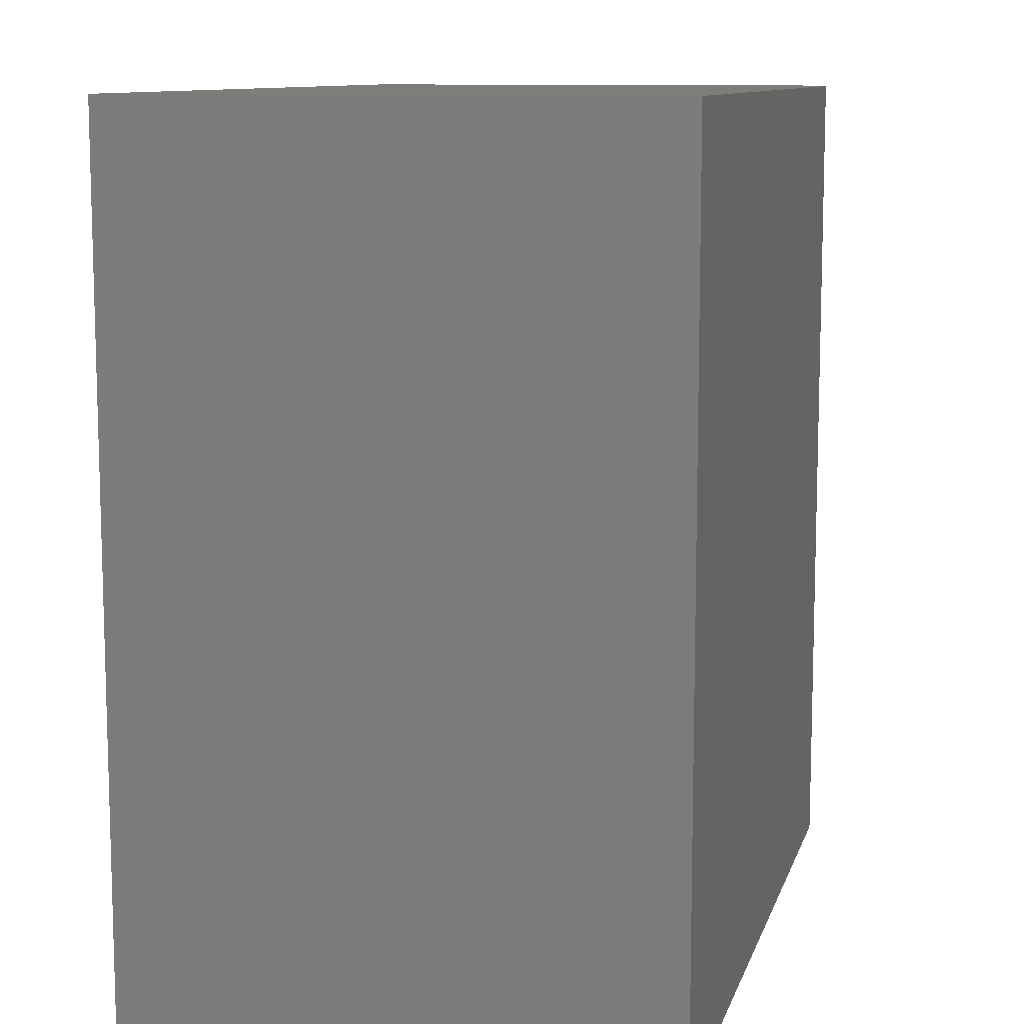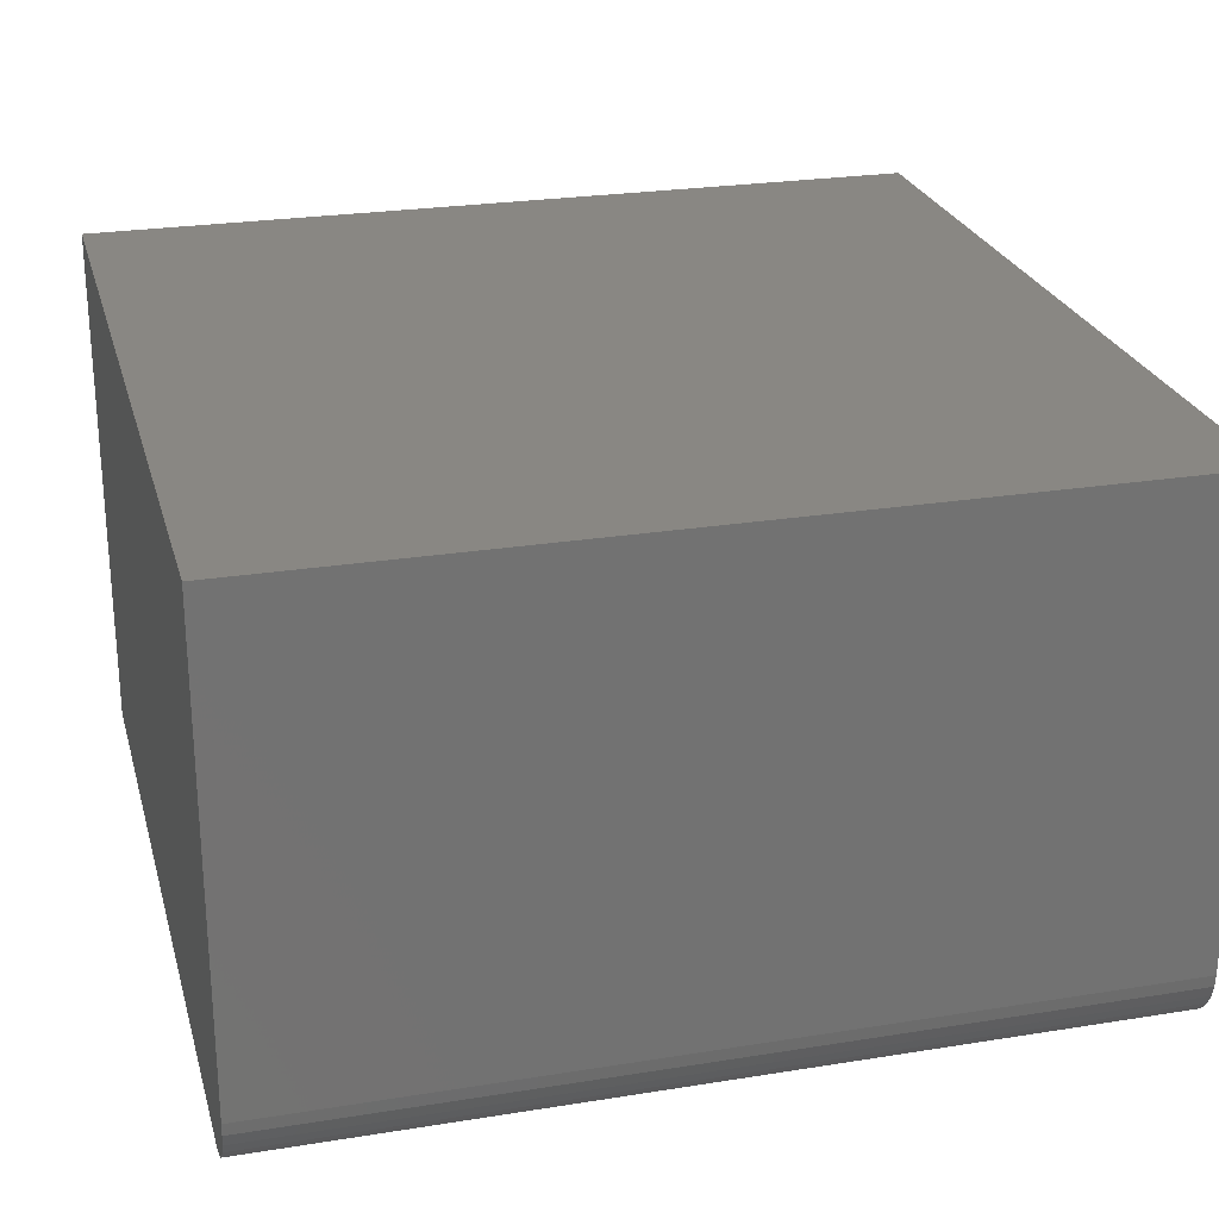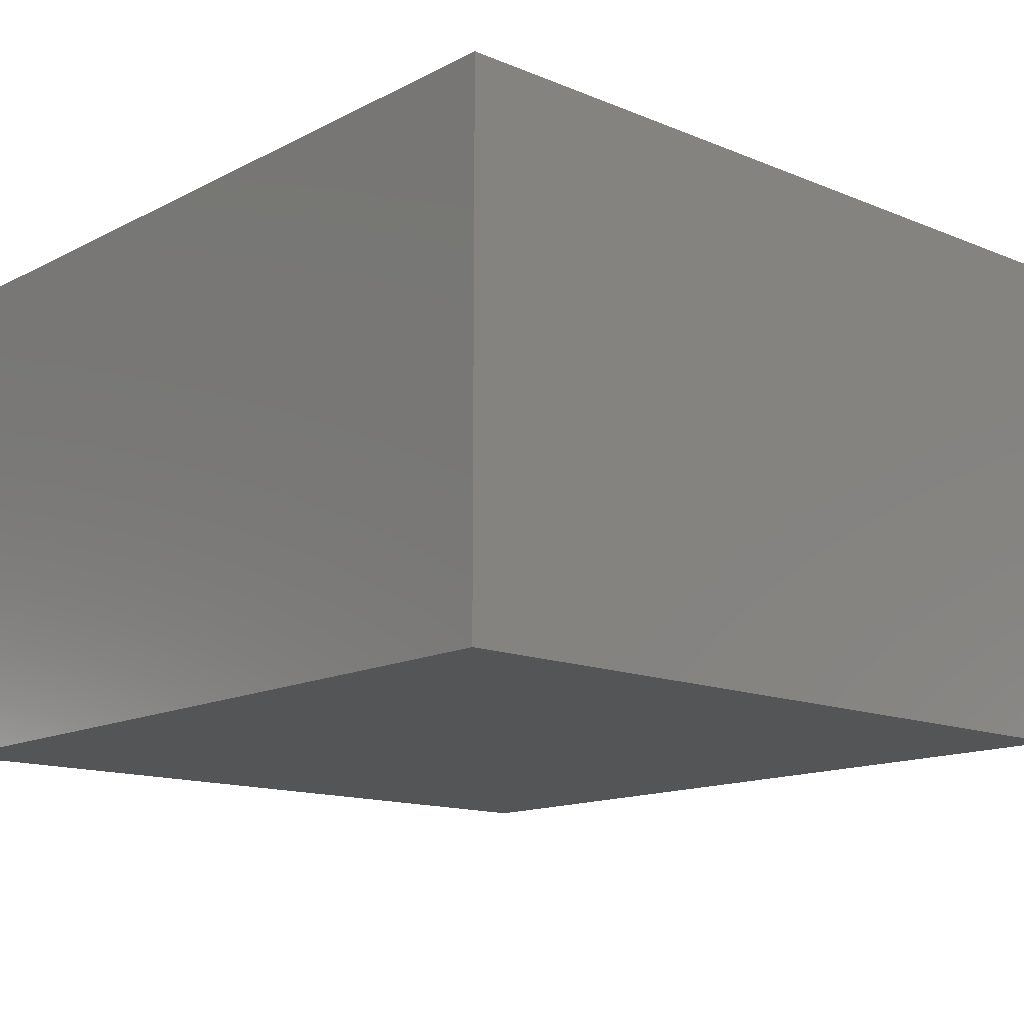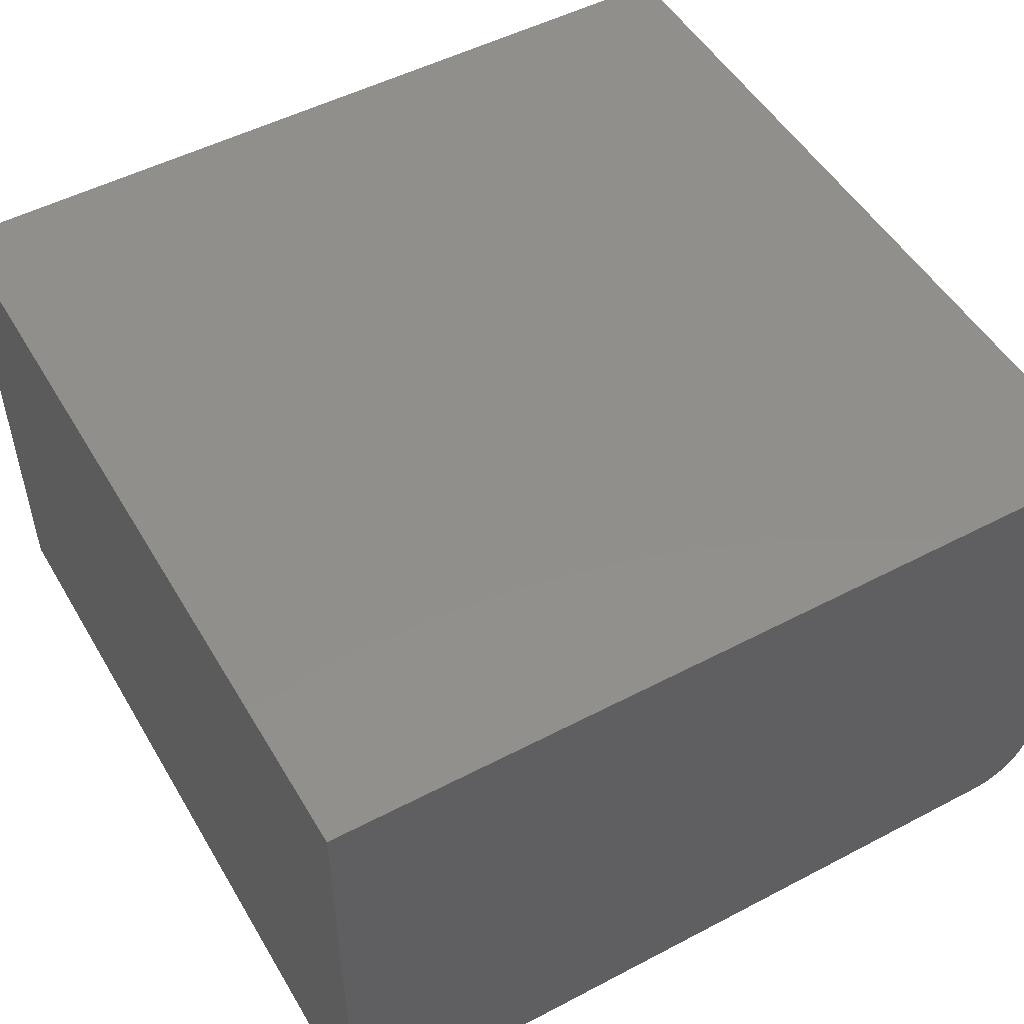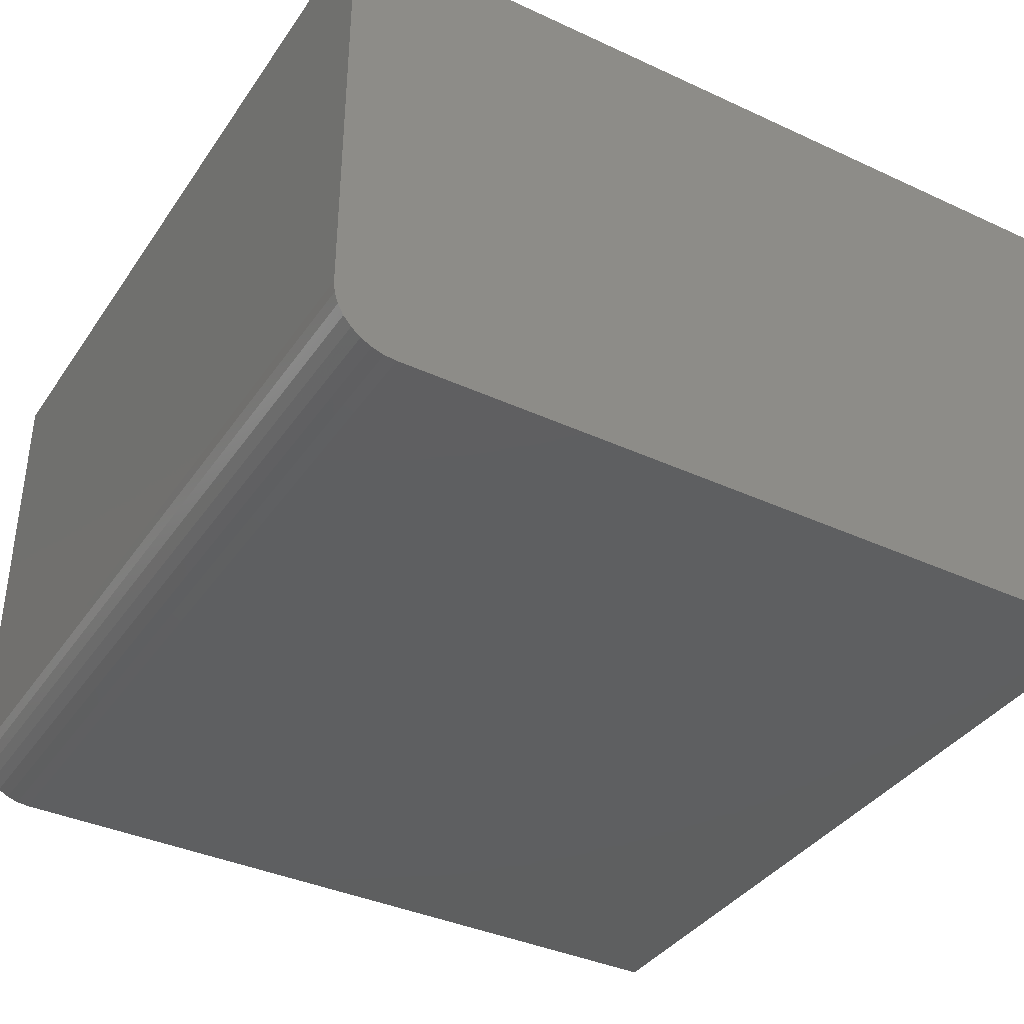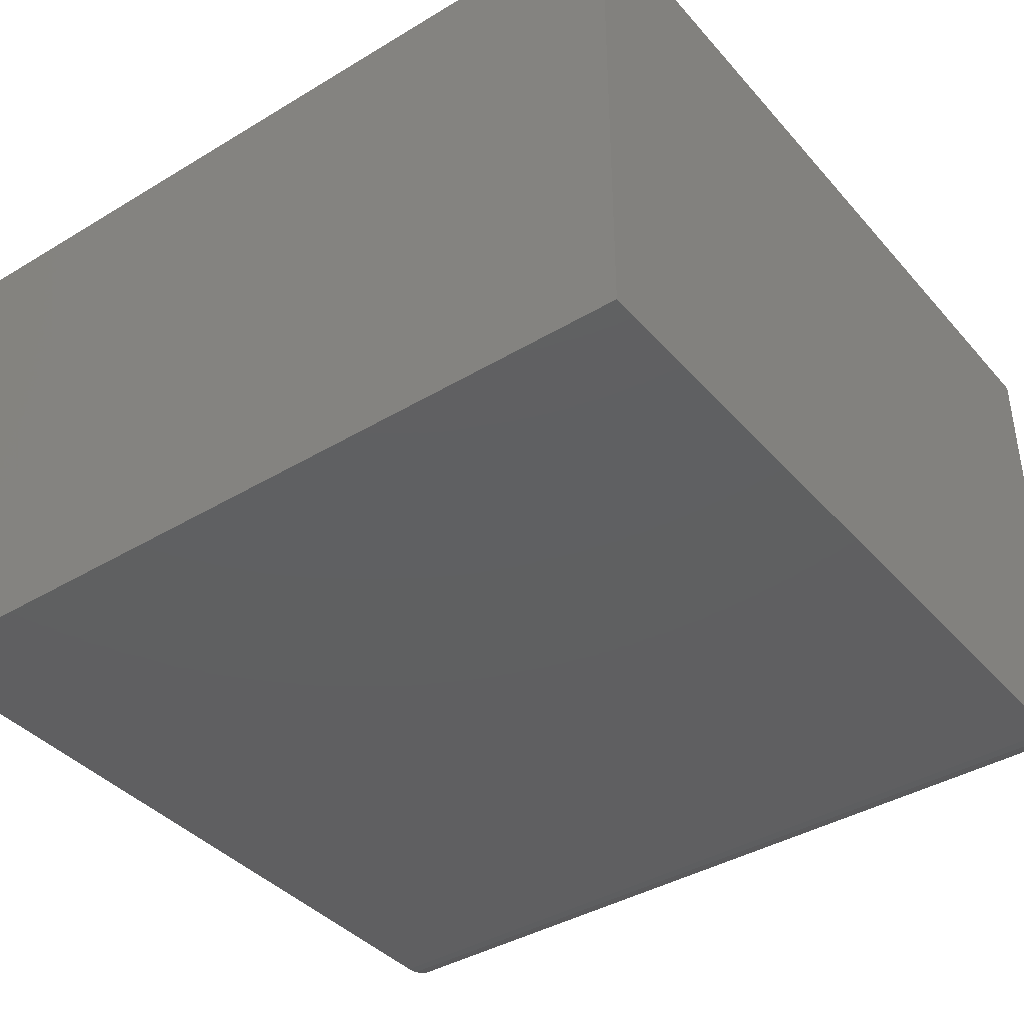
<metadata>
{"format":"stl","ext":"stl","renderer":"f3d","projection":"perspective","resolution":1024,"background":"white","views":[{"elev":10.3,"azim":-75.8,"up":"+Z"},{"elev":25.1,"azim":75.4,"up":"+Y"},{"elev":-14.1,"azim":-41.9,"up":"+Y"},{"elev":50.7,"azim":-29.8,"up":"+Y"},{"elev":-37.7,"azim":149.5,"up":"+Y"},{"elev":-39.7,"azim":-53.3,"up":"+Y"}]}
</metadata>
<code>
# stl→obj: 24 verts, 44 faces
v 0.2684 -0.1328 0.2684
v 0.466 -0.1328 0.2684
v 0.2684 -0.1328 0.4816
v 0.466 -0.1328 0.4816
v 0.4816 -0.1172 0.4816
v 0.4816 0 0.4816
v 0.4719 -0.1316 0.4816
v 0.2684 0 0.4816
v 0.469 -0.1325 0.4816
v 0.4813 -0.1202 0.4816
v 0.4746 -0.1302 0.4816
v 0.477 -0.1282 0.4816
v 0.4789 -0.1259 0.4816
v 0.4804 -0.1232 0.4816
v 0.4816 -0.1172 0.2684
v 0.4816 0 0.2684
v 0.4813 -0.1202 0.2684
v 0.4804 -0.1232 0.2684
v 0.4789 -0.1259 0.2684
v 0.477 -0.1282 0.2684
v 0.4746 -0.1302 0.2684
v 0.4719 -0.1316 0.2684
v 0.469 -0.1325 0.2684
v 0.2684 0 0.2684
f 1 2 3
f 3 2 4
f 5 6 7
f 8 3 4
f 8 4 9
f 8 9 7
f 8 7 6
f 10 5 7
f 10 7 11
f 10 11 12
f 10 12 13
f 10 13 14
f 15 16 5
f 5 16 6
f 15 17 18
f 16 15 18
f 16 18 19
f 16 19 20
f 16 20 21
f 16 21 22
f 16 22 23
f 16 23 2
f 16 2 1
f 16 1 24
f 15 5 17
f 17 5 10
f 17 10 18
f 18 10 14
f 18 14 19
f 19 14 13
f 19 13 20
f 20 13 12
f 20 12 21
f 21 12 11
f 21 11 22
f 22 11 7
f 22 7 23
f 23 7 9
f 23 9 2
f 2 9 4
f 24 8 16
f 16 8 6
f 3 8 1
f 1 8 24

</code>
